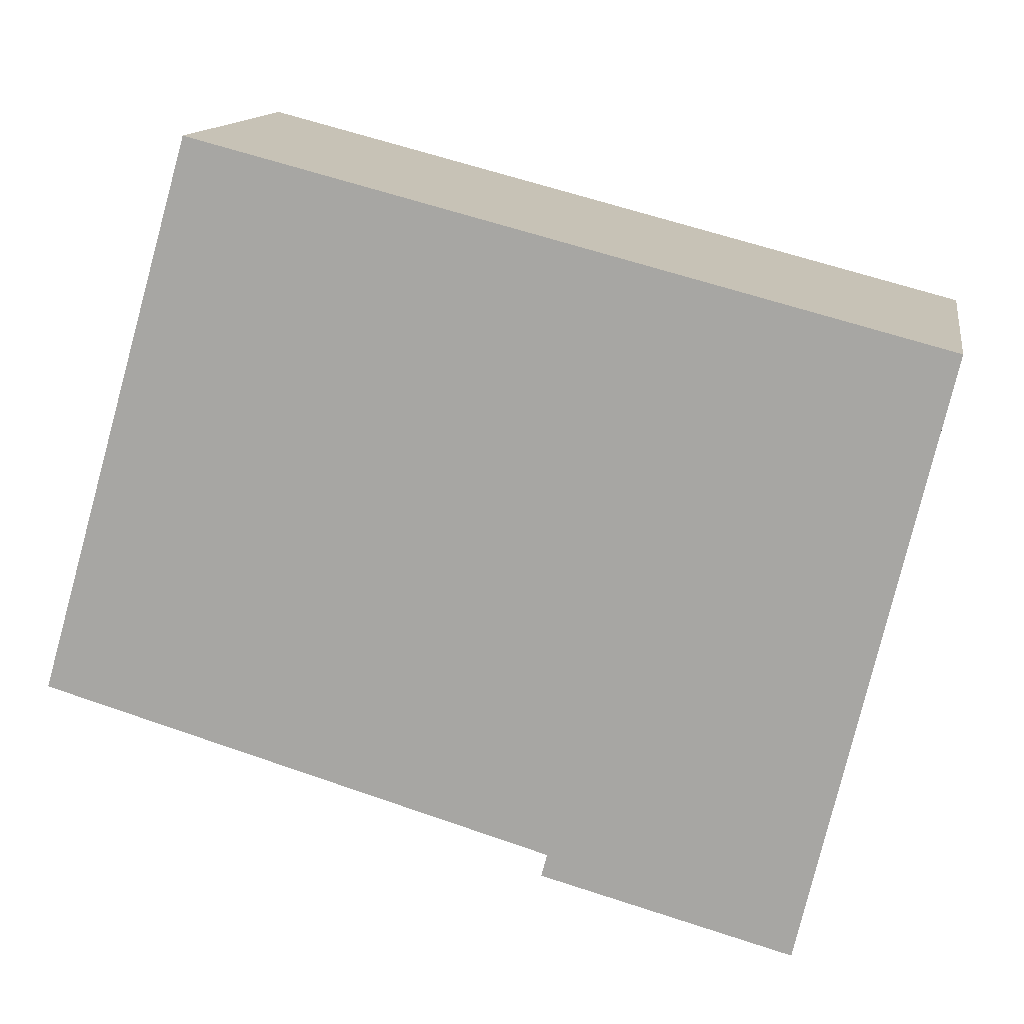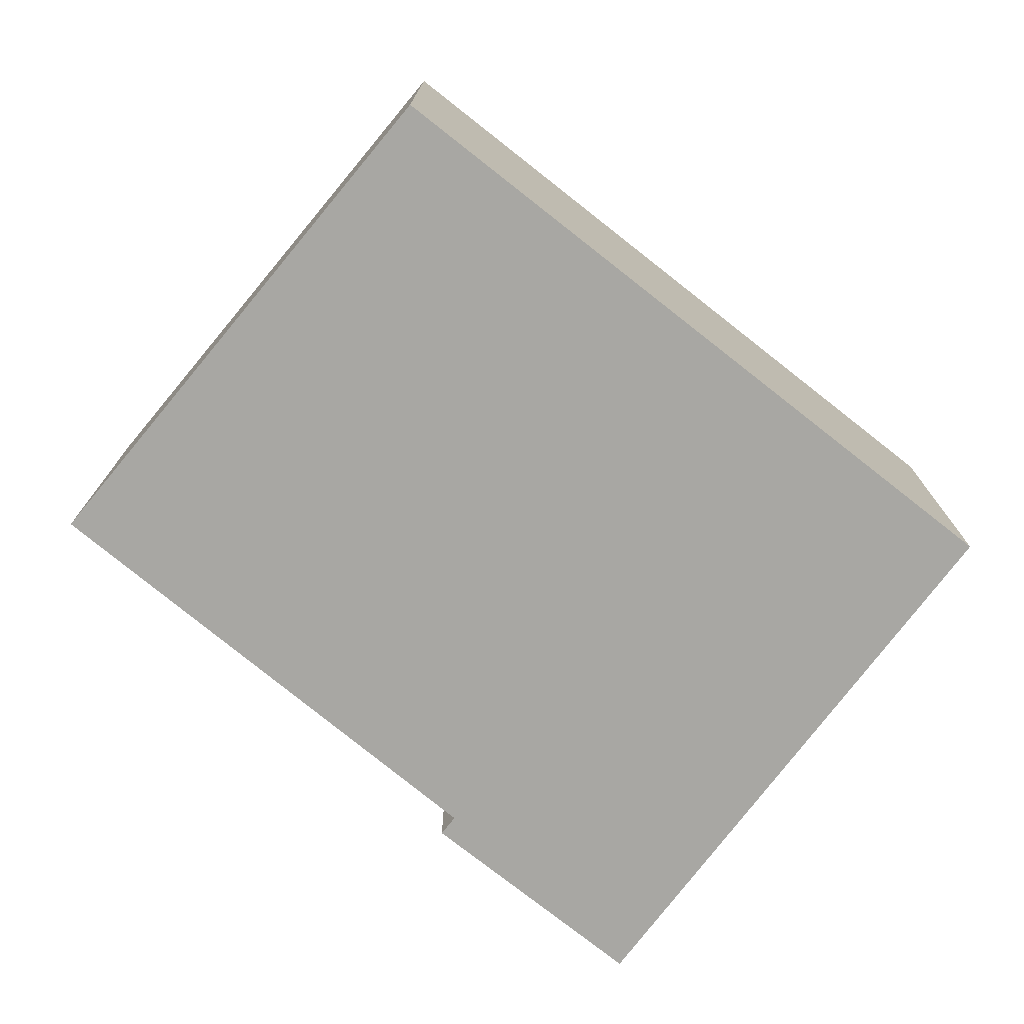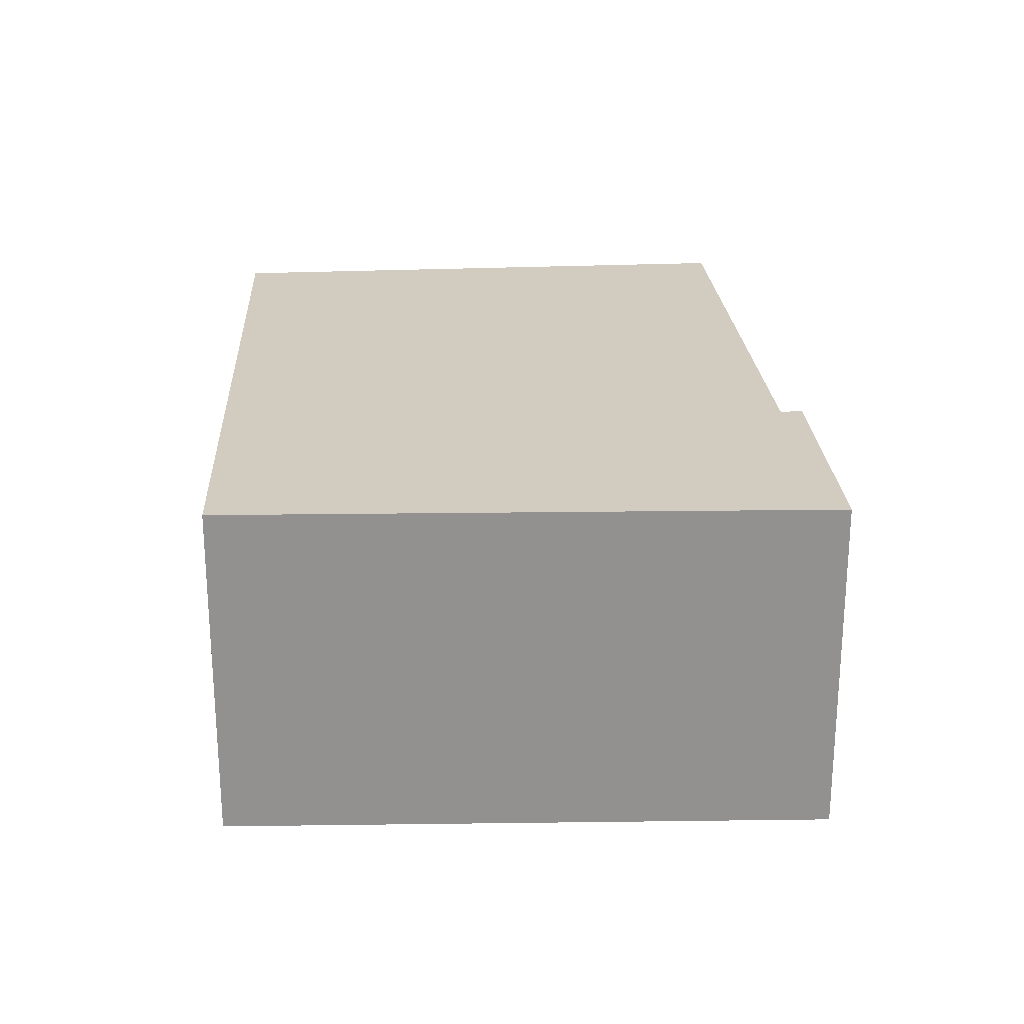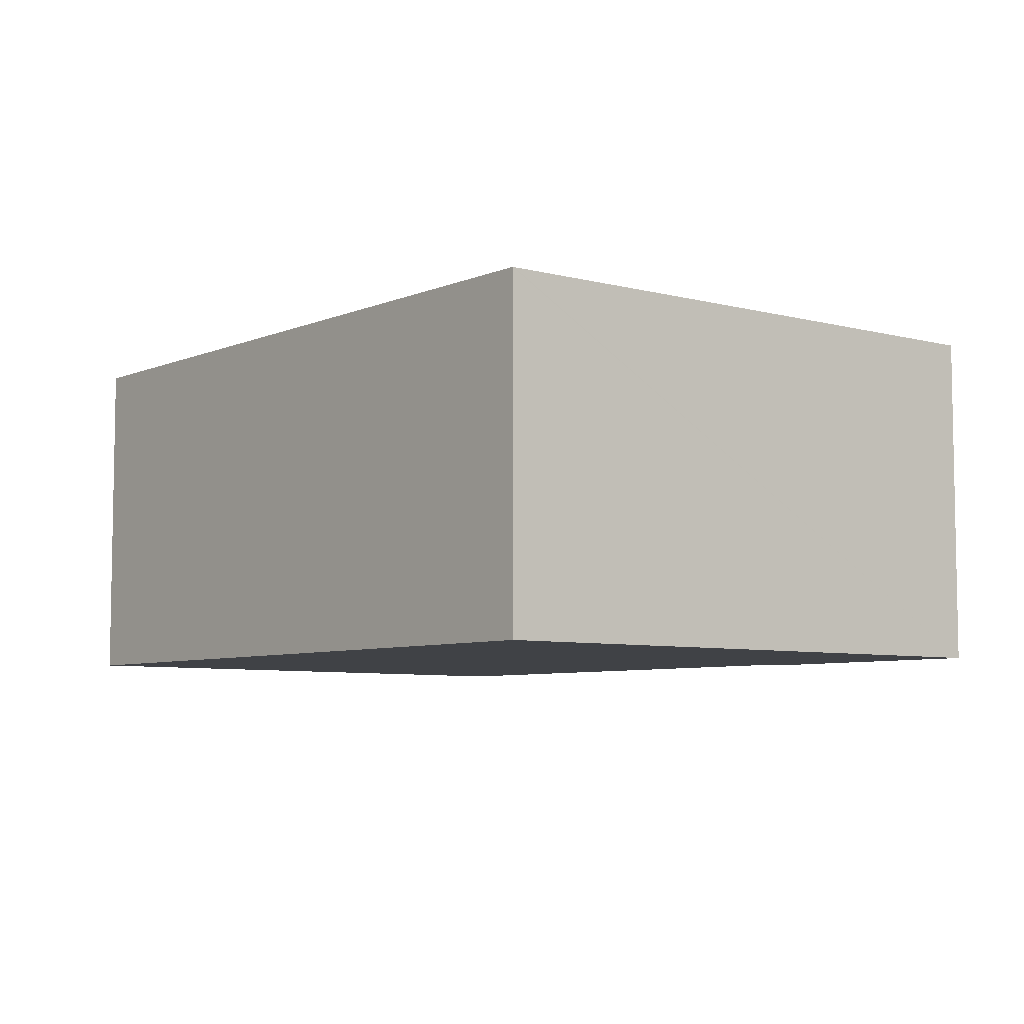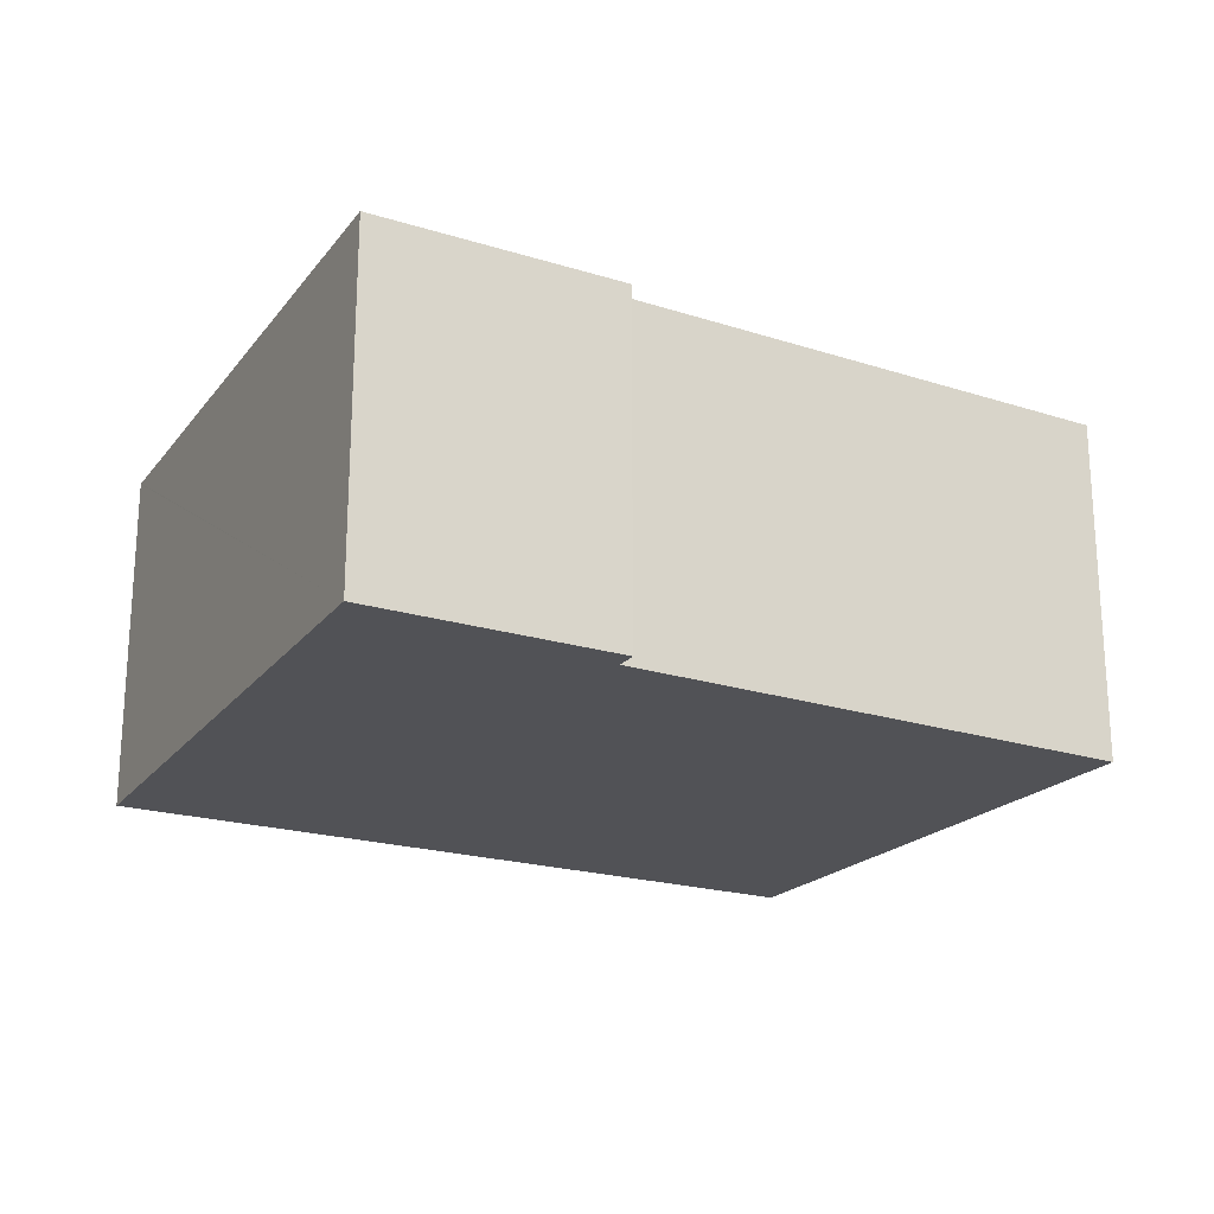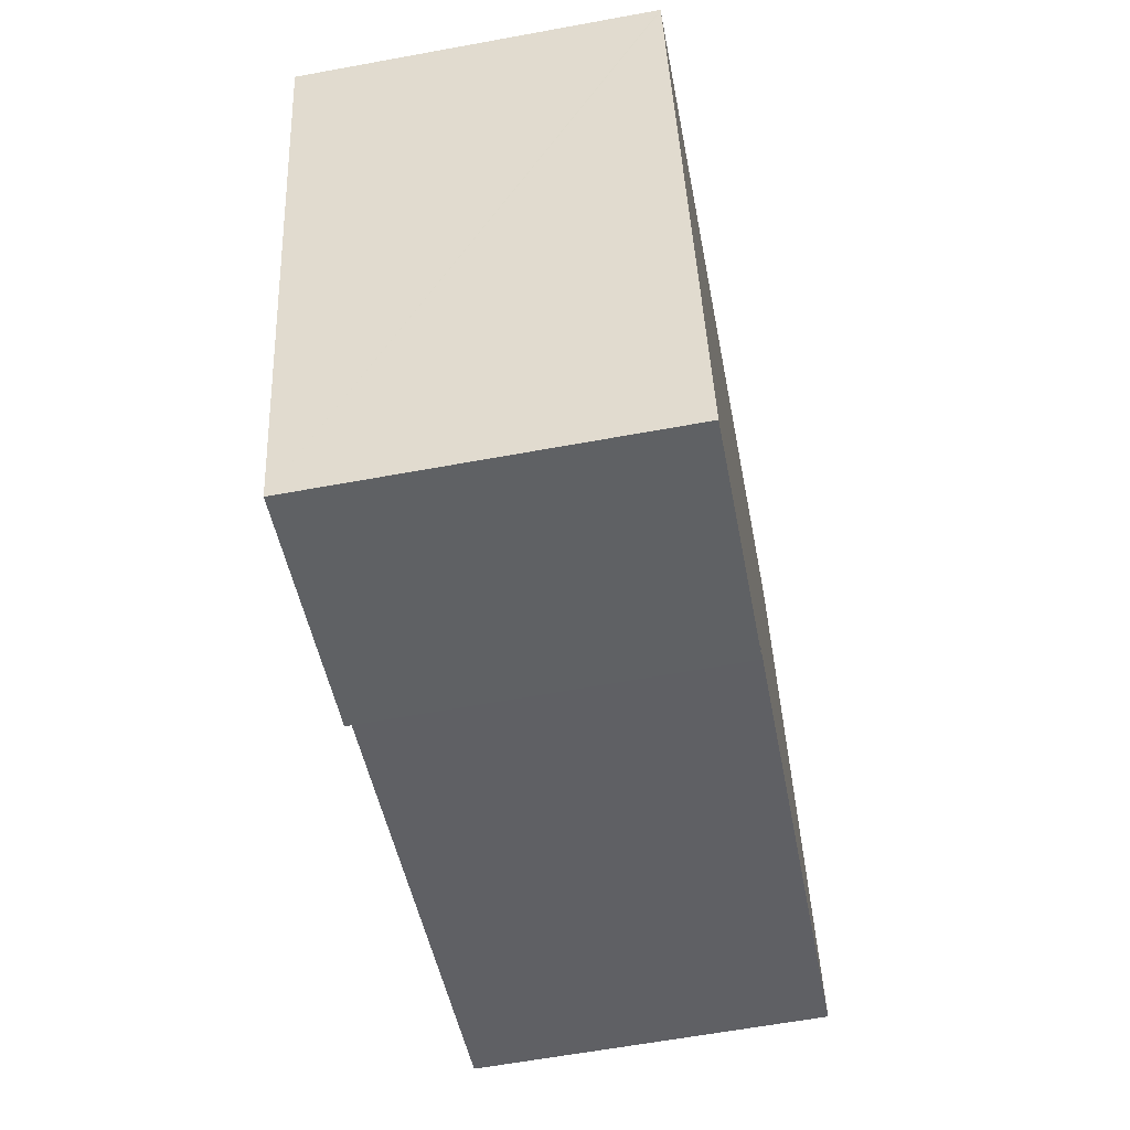
<metadata>
{"format":"obj","ext":"obj","renderer":"f3d","projection":"perspective","resolution":1024,"background":"white","views":[{"elev":13.5,"azim":9.5,"up":"+Z"},{"elev":-74.4,"azim":-23.7,"up":"+Y"},{"elev":24.1,"azim":101.8,"up":"+Y"},{"elev":-6.5,"azim":65.1,"up":"+Y"},{"elev":-21.3,"azim":166.2,"up":"+Y"},{"elev":-61.8,"azim":100.6,"up":"+Z"}]}
</metadata>
<code>
v  1.7 3.677 5.868
v  5.418 3.677 -1.571
v  0 3.677 2.252e-16
v  8.72 3.677 4.061
v  7.997 3.677 -2.518
v  9.47 3.677 3.849
v  9.474 3.677 3.867
v  5.357 3.677 -1.806
v  7.997 1.542e-16 -2.518
v  5.357 1.106e-16 -1.806
v  5.418 9.62e-17 -1.571
v  0 0 0
v  1.7 -3.593e-16 5.868
v  8.72 -2.487e-16 4.061
v  9.474 -2.368e-16 3.867
v  9.47 -2.357e-16 3.849
g defaultobject
f 1 2 3
f 2 1 4
f 2 4 5
f 5 4 6
f 6 4 7
f 5 8 2
f 9 8 5
f 8 9 10
f 11 3 2
f 3 11 12
f 10 2 8
f 2 10 11
f 12 1 3
f 1 12 13
f 13 4 1
f 4 13 14
f 4 14 7
f 7 14 15
f 6 9 5
f 9 6 7
f 9 7 16
f 16 7 15
f 9 11 10
f 11 13 12
f 13 11 9
f 13 9 16
f 13 16 14
f 14 16 15

</code>
